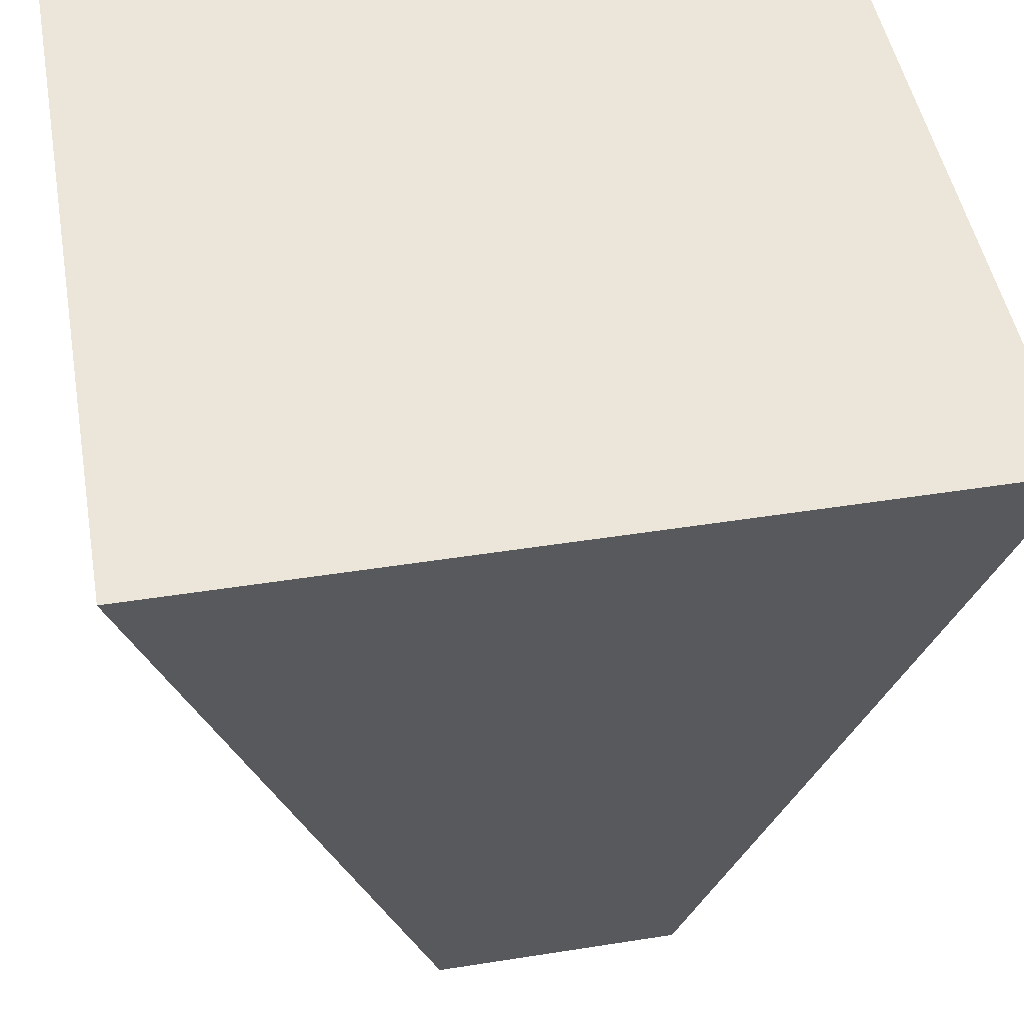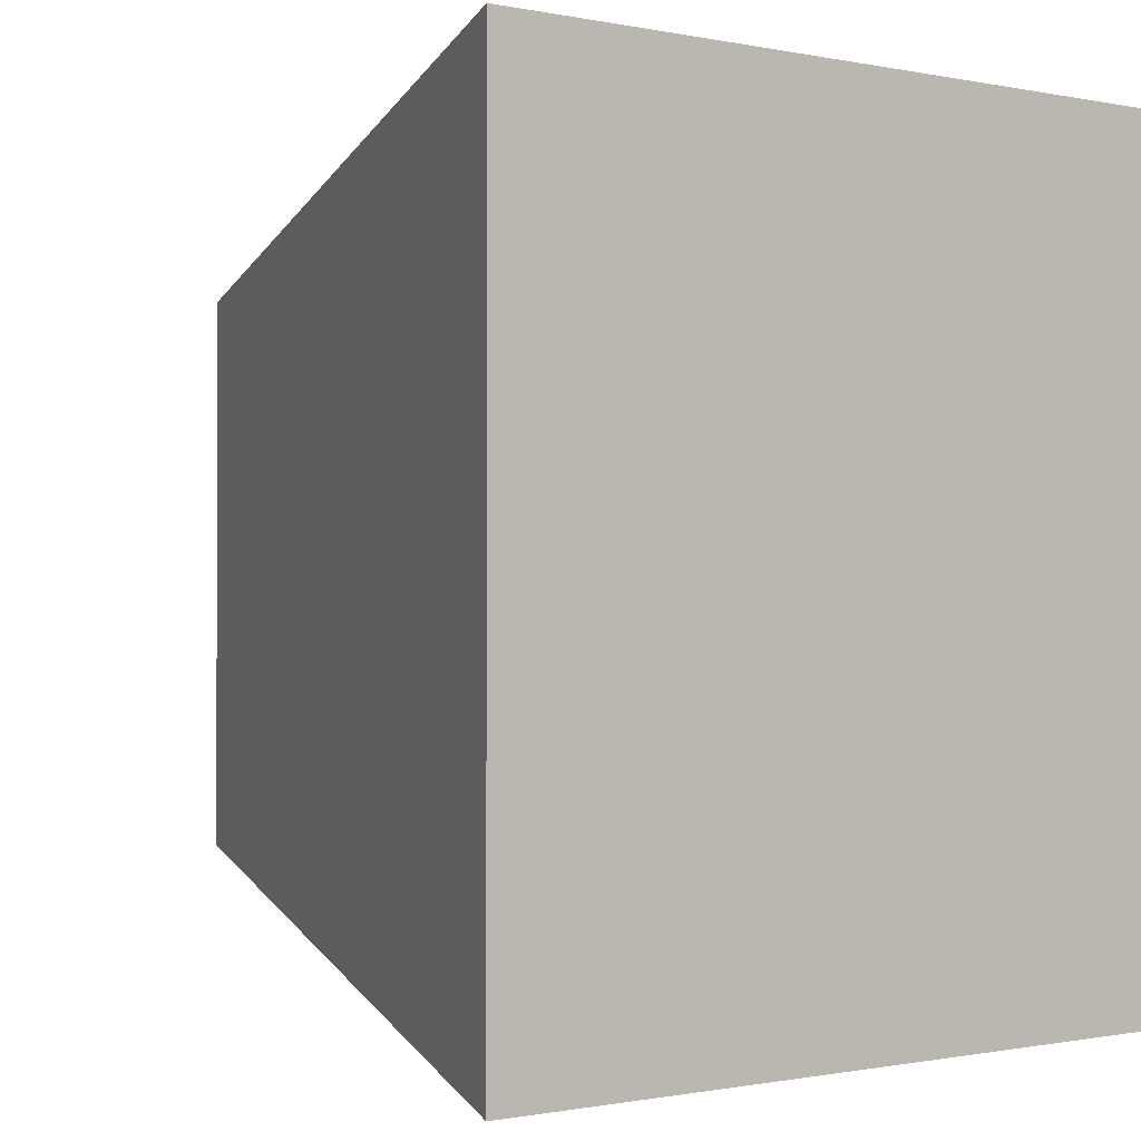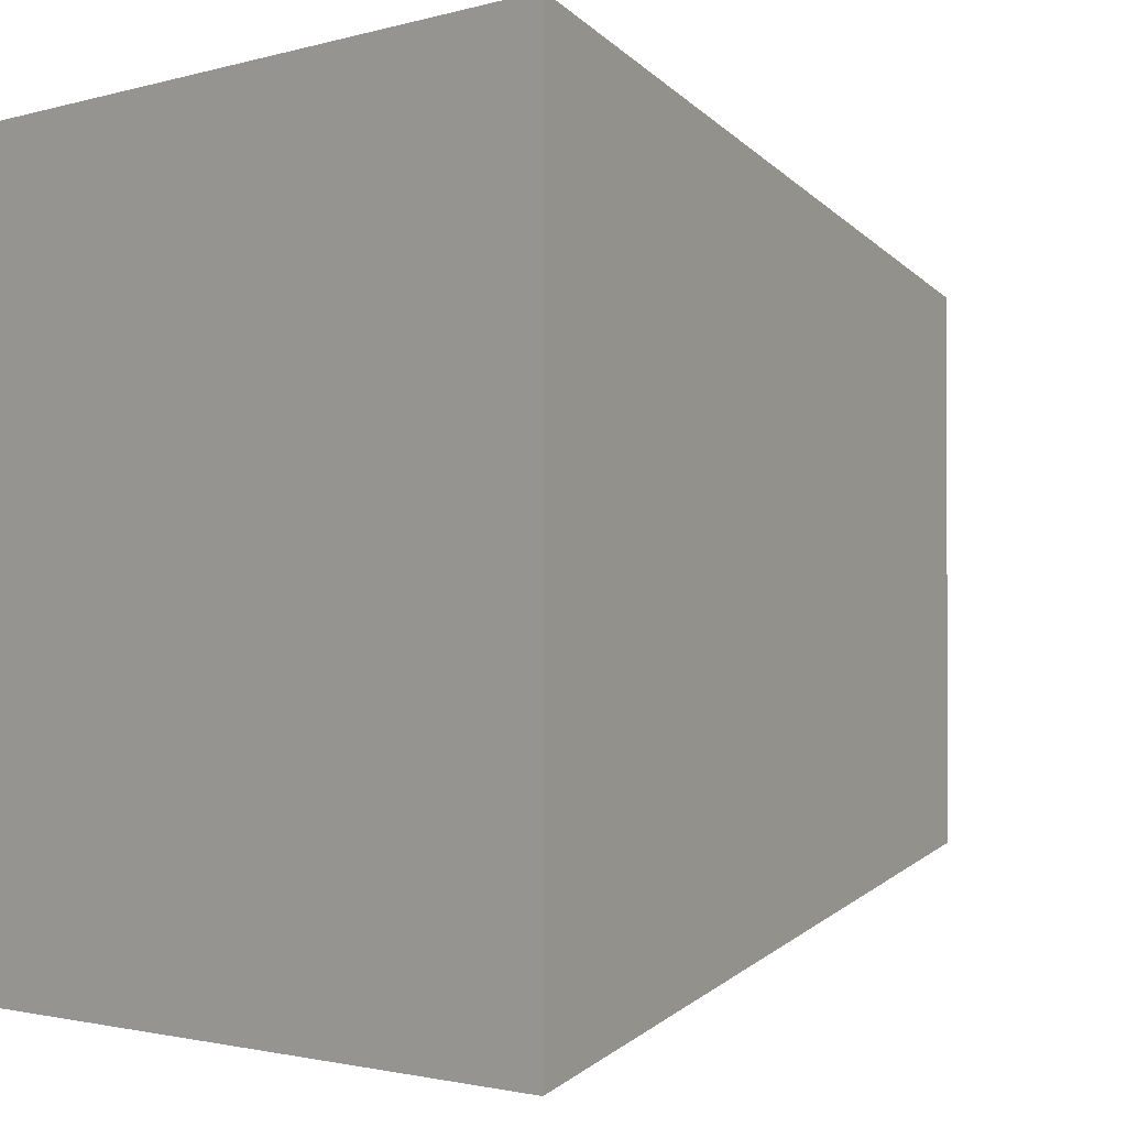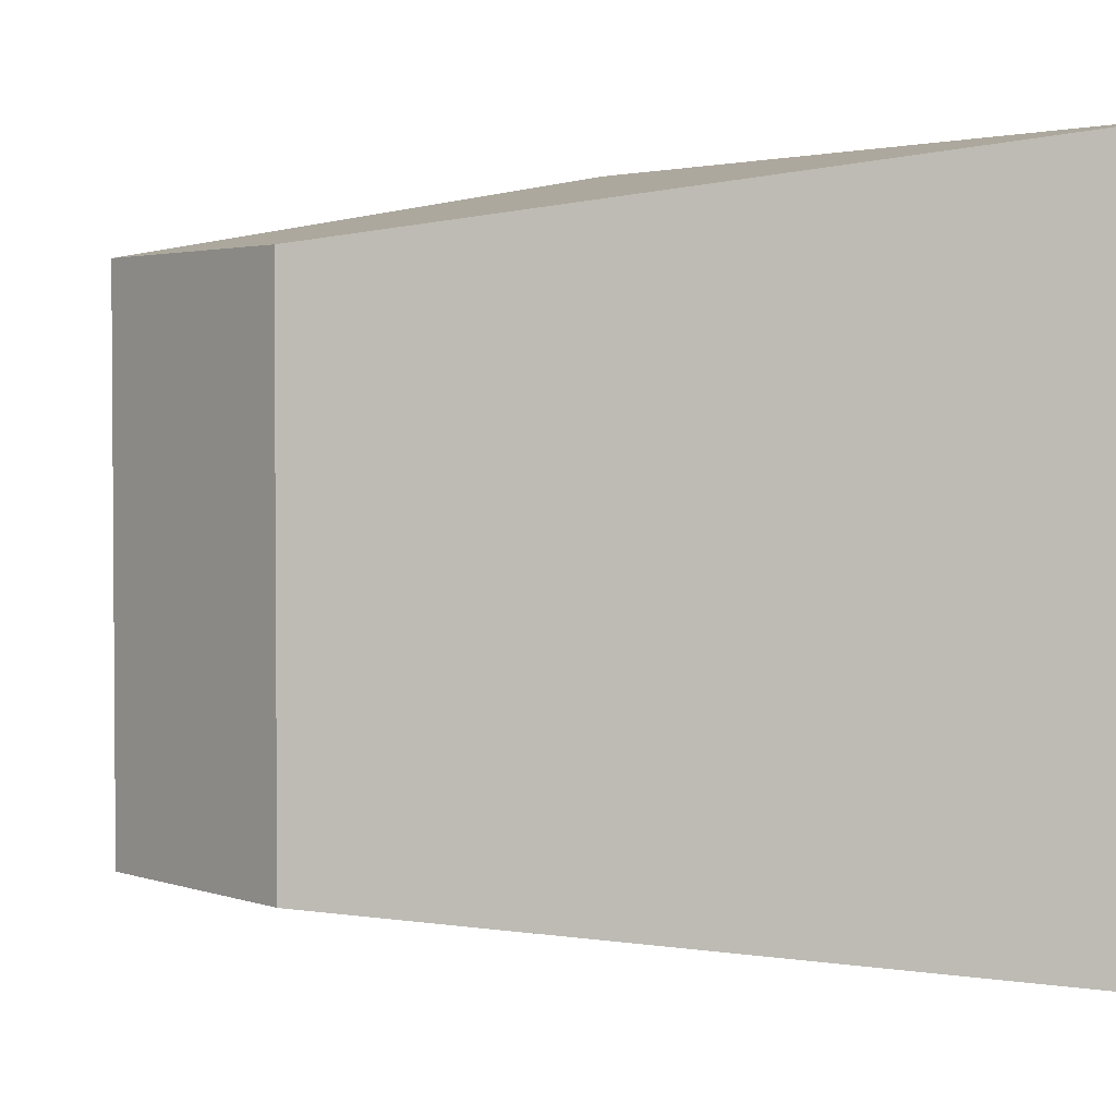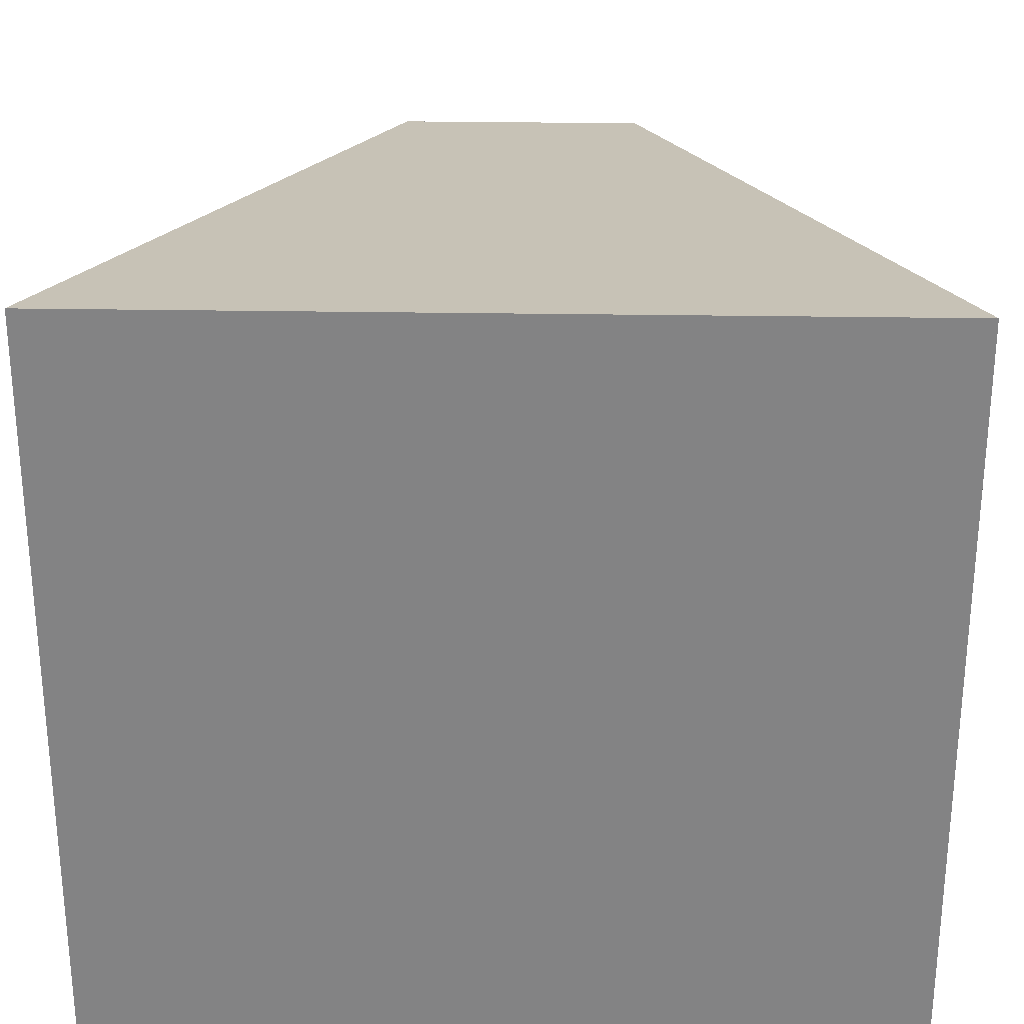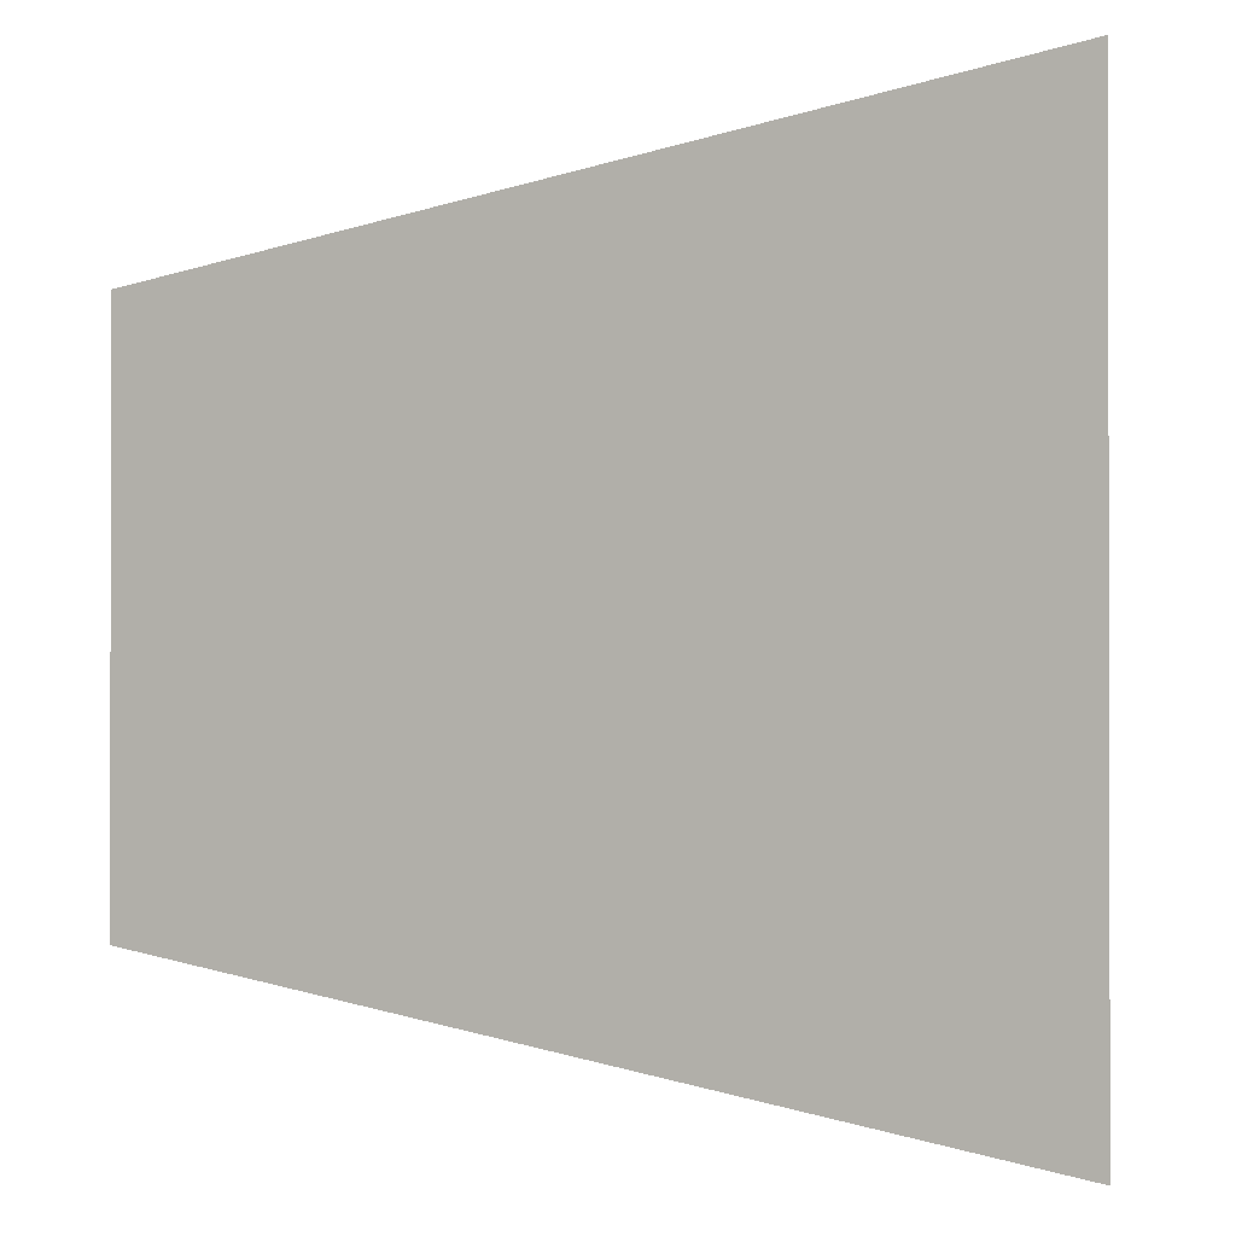
<metadata>
{"format":"obj","ext":"obj","renderer":"f3d","projection":"perspective","resolution":1024,"background":"white","views":[{"elev":47.6,"azim":-10.1,"up":"+Y"},{"elev":-0.7,"azim":141.1,"up":"+Z"},{"elev":-1.7,"azim":-133.5,"up":"+Z"},{"elev":2.6,"azim":50.1,"up":"+Z"},{"elev":28.6,"azim":-178.6,"up":"+Z"},{"elev":-0.8,"azim":97.9,"up":"+Z"}]}
</metadata>
<code>
v 0.3112 -1 -0.6676
v 0.3112 -1 0.6676
v -0.3112 -1 0.6676
v -0.3112 -1 -0.6676
v 1 1 -1
v 1 1 1
v -1 1 1
v -1 1 -1
f 1 2 3 4
f 5 8 7 6
f 1 5 6 2
f 2 6 7 3
f 3 7 8 4
f 5 1 4 8

</code>
